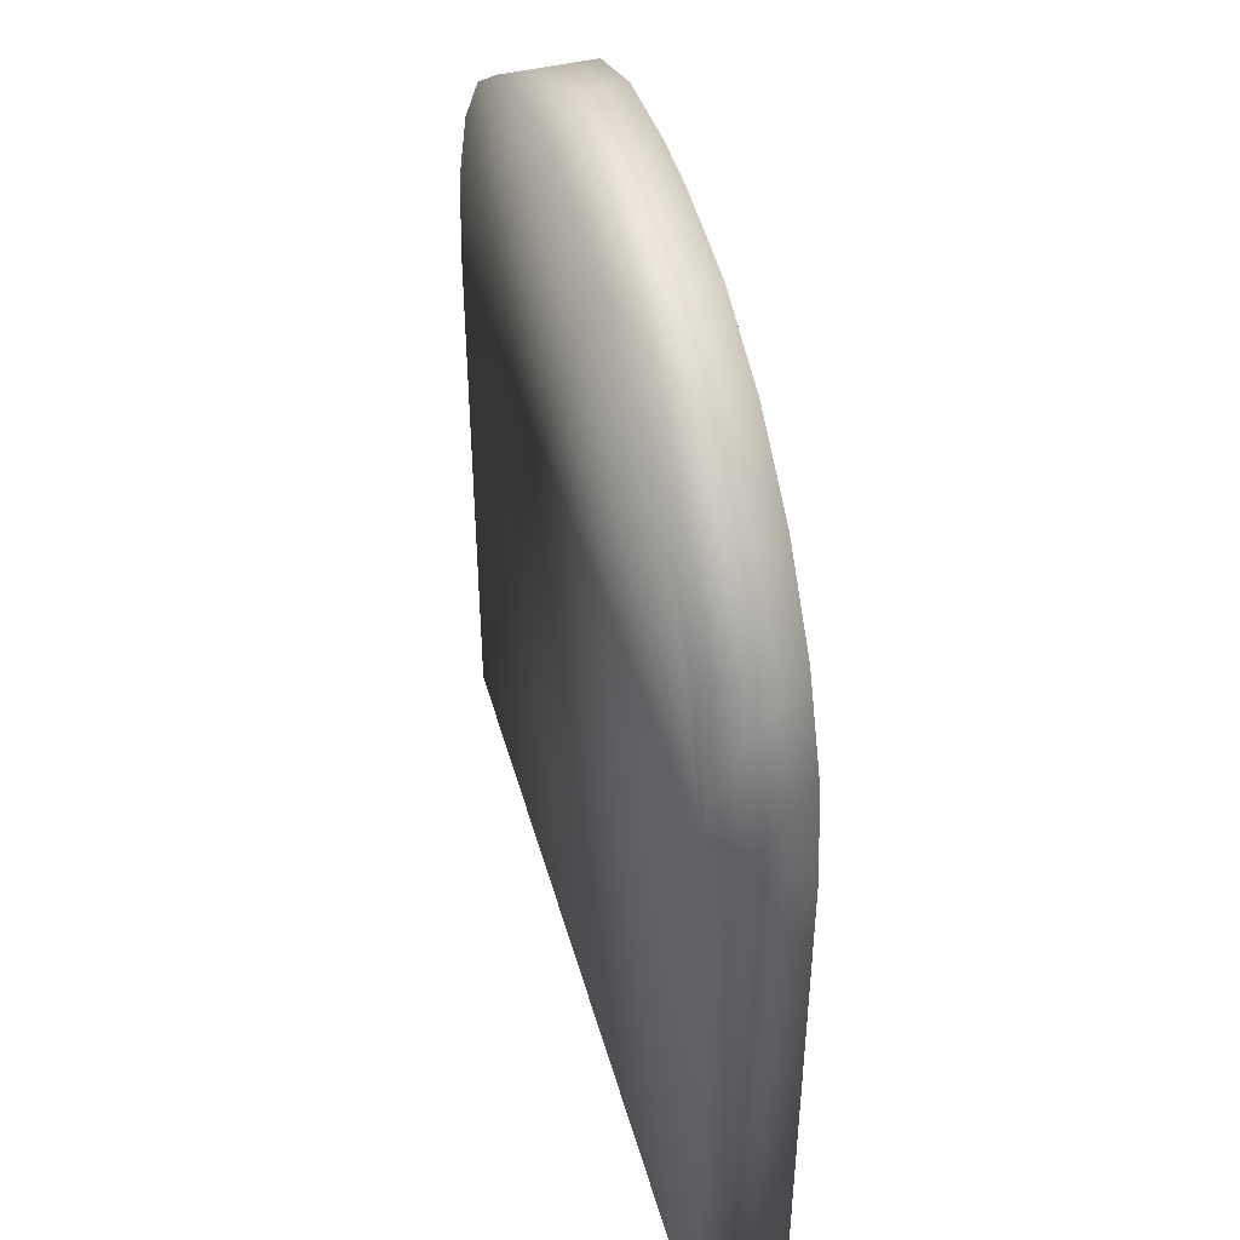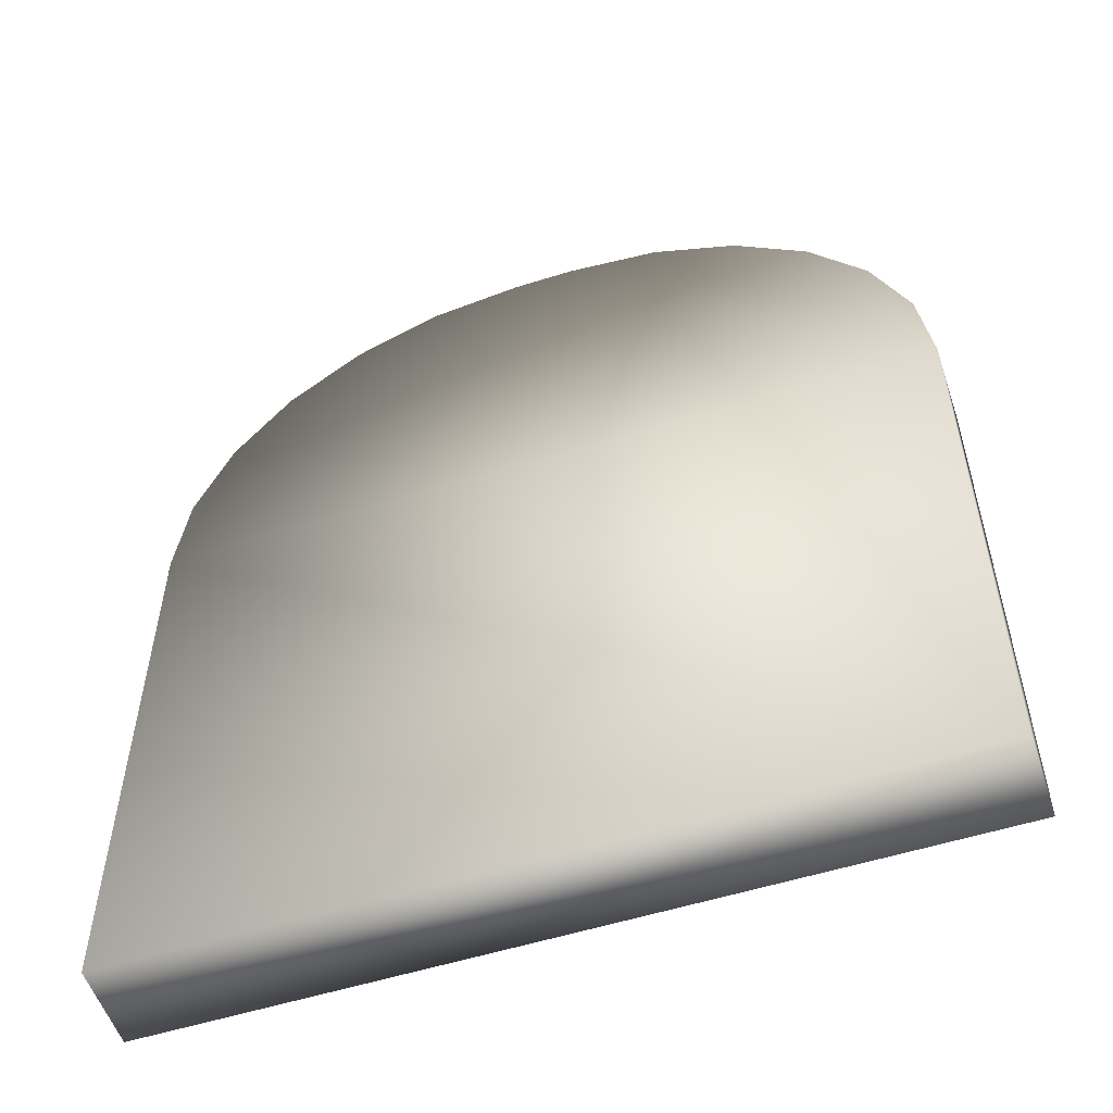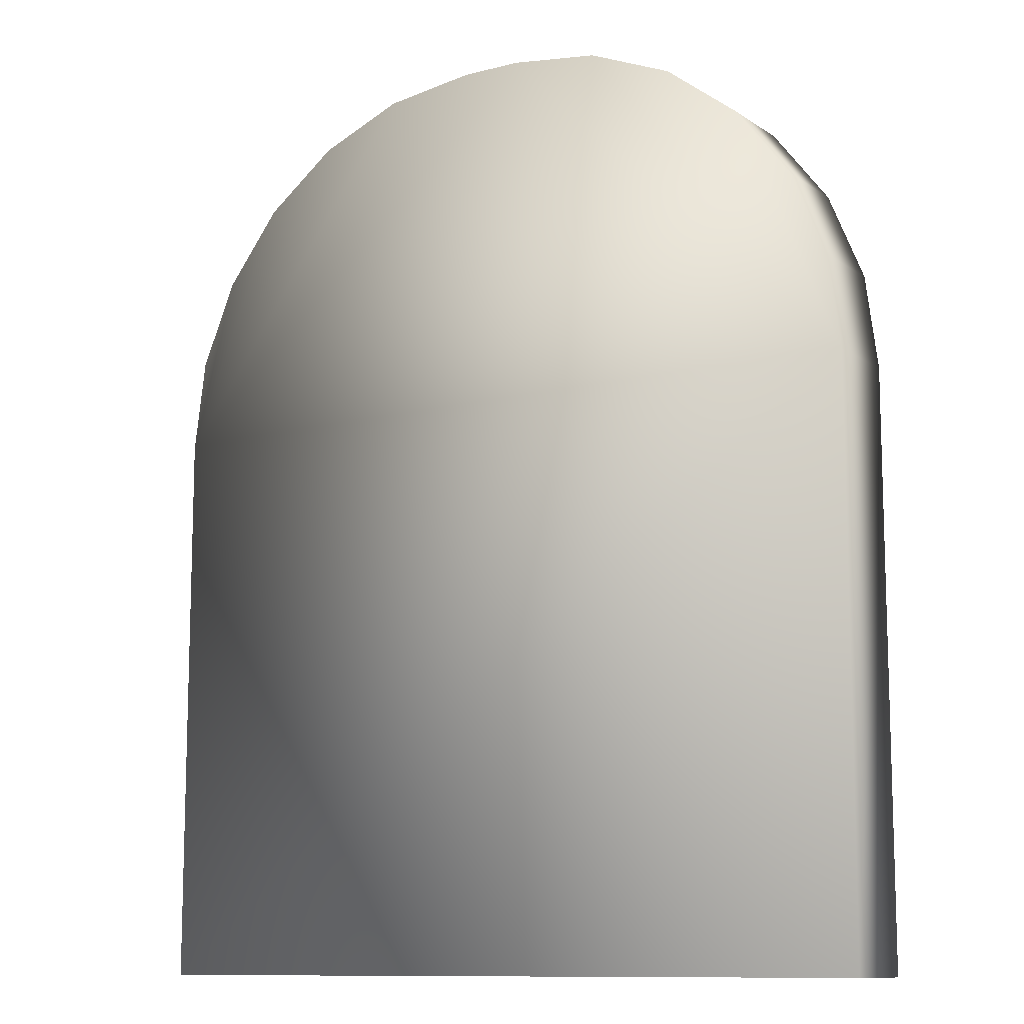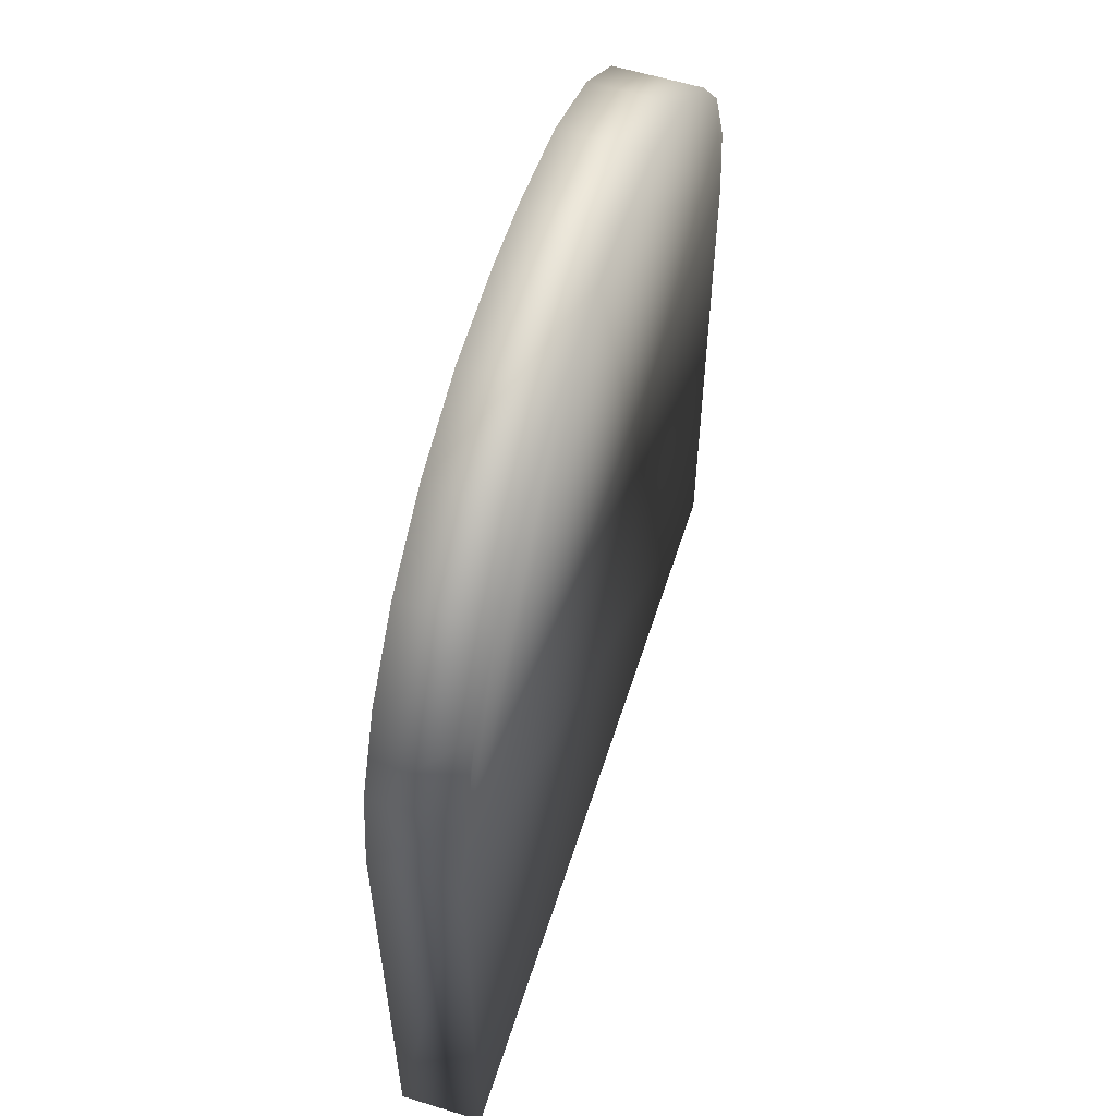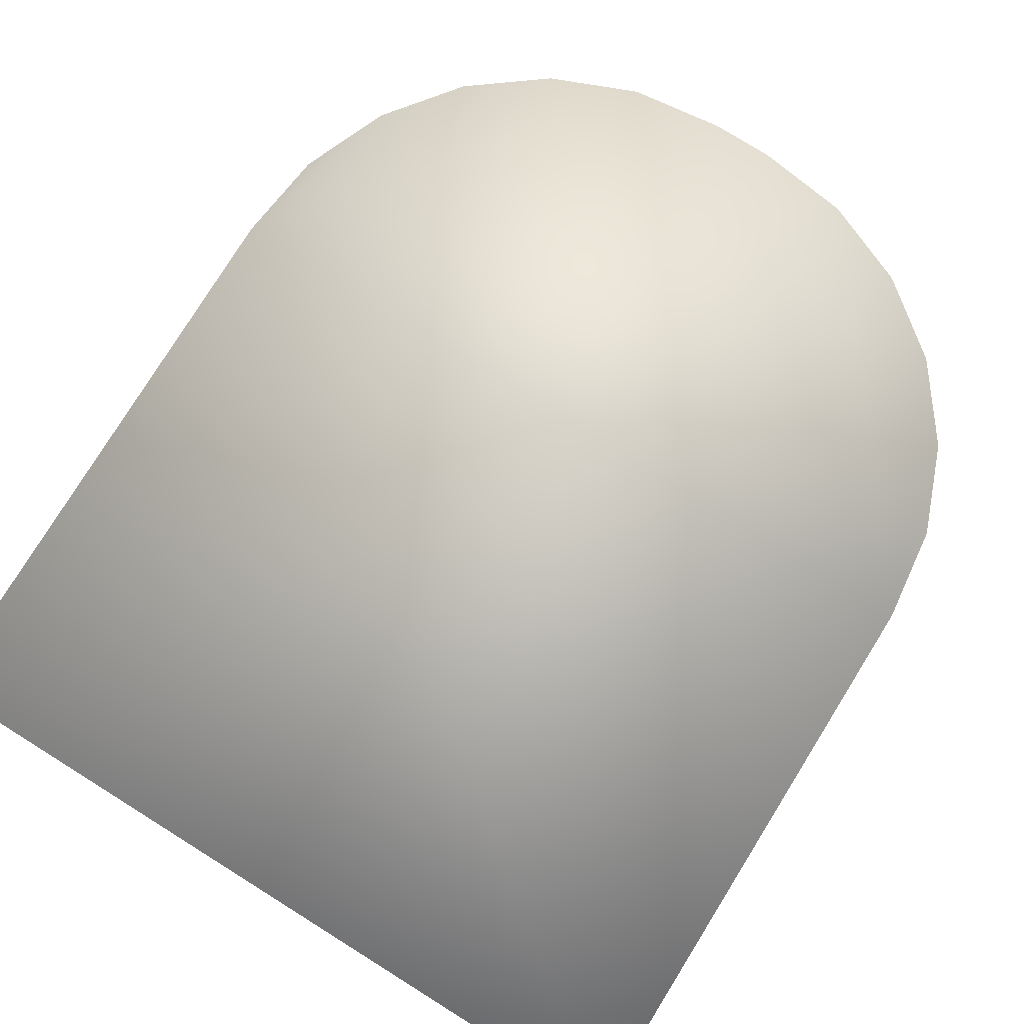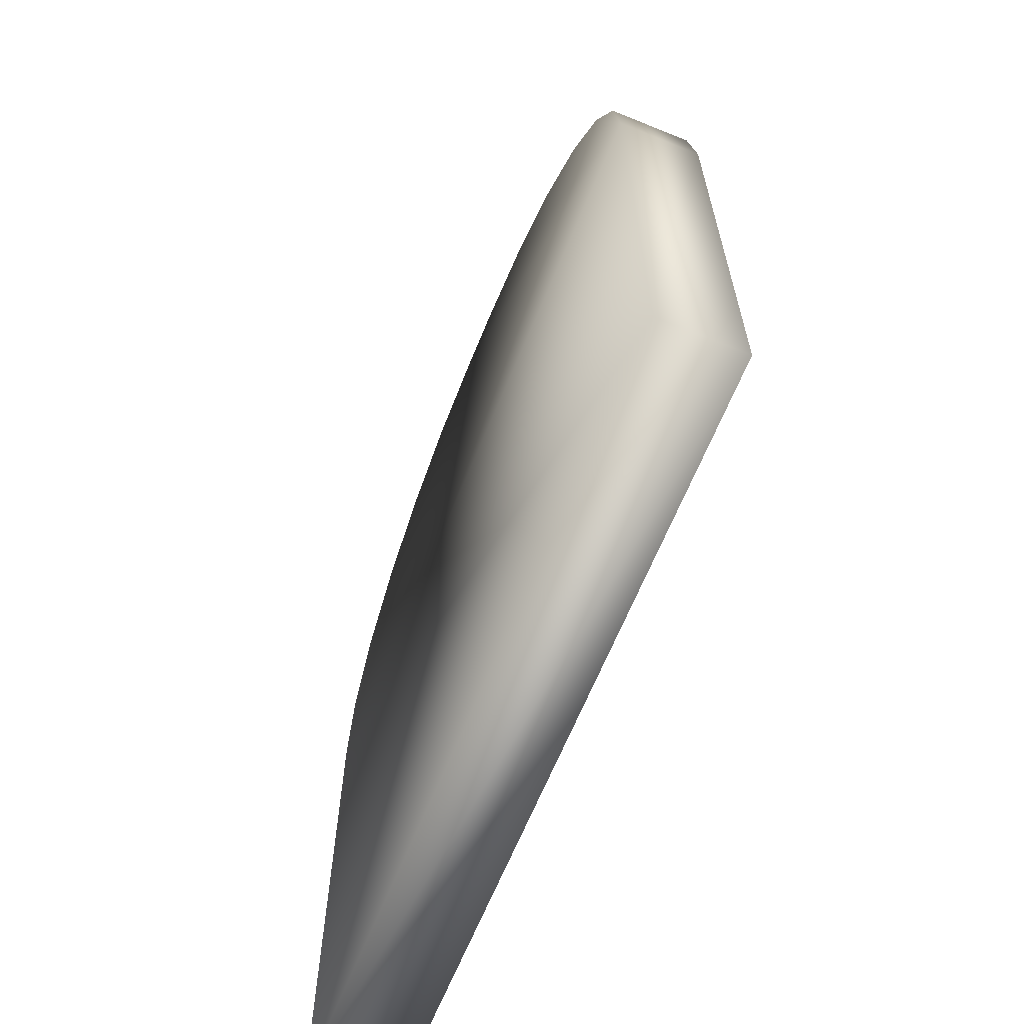
<metadata>
{"format":"obj","ext":"obj","renderer":"f3d","projection":"perspective","resolution":1024,"background":"white","views":[{"elev":46.0,"azim":-105.4,"up":"+Y"},{"elev":-54.8,"azim":18.4,"up":"+Y"},{"elev":-11.0,"azim":-147.2,"up":"+Y"},{"elev":58.4,"azim":-72.3,"up":"+Y"},{"elev":78.6,"azim":31.9,"up":"+Z"},{"elev":-65.5,"azim":67.8,"up":"+Y"}]}
</metadata>
<code>
o AndGate
v 0.4648 -0.8245 0.05
v 0.4648 -0.1447 0.05
v 0.4502 -0.03407 0.05
v 0.03723 0.2828 0.05
v 0.1479 0.2683 0.05
v 0.251 0.2256 0.05
v 0.3396 0.1576 0.05
v 0.4075 0.06905 0.05
v 0.03723 0.2828 -0.05
v -0.03723 0.2828 0.05
v 0.4502 -0.03407 -0.05
v -0.1479 0.2683 0.05
v 0.4648 -0.1447 -0.05
v 0.4648 -0.8245 -0.05
v -0.4648 -0.1447 0.05
v -0.4502 -0.03407 0.05
v -0.4075 0.06905 0.05
v -0.3396 0.1576 0.05
v -0.251 0.2256 0.05
v -0.4648 -0.8245 0.05
v -0.4648 -0.8245 -0.05
v -0.251 0.2256 -0.05
v -0.3396 0.1576 -0.05
v -0.4075 0.06905 -0.05
v -0.4502 -0.03407 -0.05
v -0.4648 -0.1447 -0.05
v -0.1479 0.2683 -0.05
v -0.03723 0.2828 -0.05
v 0.4075 0.06905 -0.05
v 0.3396 0.1576 -0.05
v 0.251 0.2256 -0.05
v 0.1479 0.2683 -0.05
f 30 29 13
f 31 30 13
f 32 31 13
f 9 32 13
f 28 9 13
f 26 28 13
f 26 13 14
f 21 26 14
f 20 1 15
f 15 1 2
f 15 2 10
f 10 2 4
f 4 2 5
f 5 2 6
f 6 2 7
f 7 2 8
f 8 2 3
f 10 12 15
f 15 12 19
f 15 19 18
f 18 17 15
f 15 17 16
f 3 11 29 8
f 1 14 13 2
f 12 27 22 19
f 20 21 14 1
f 6 31 32 5
f 17 24 25 16
f 2 13 11 3
f 10 28 27 12
f 8 29 30 7
f 19 22 23 18
f 5 32 9 4
f 16 25 26 15
f 4 9 28 10
f 7 30 31 6
f 18 23 24 17
f 15 26 21 20
f 26 25 24
f 23 26 24
f 26 23 22
f 26 22 27
f 28 26 27
f 29 11 13

</code>
